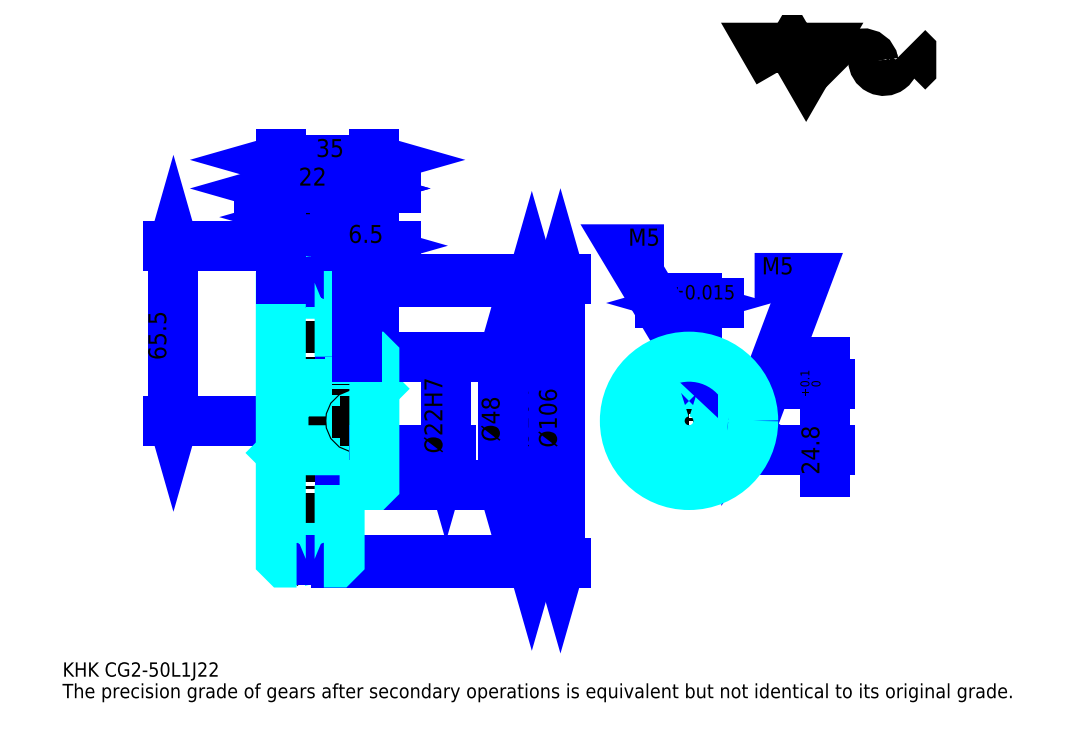
<metadata>
{"format":"dxf","ext":"dxf","renderer":"ezdxf+matplotlib","layout":"modelspace","background":"white","min_lineweight":24,"dpi":150}
</metadata>
<code>
0
SECTION
2
ENTITIES
0
TEXT
8
0
10
13.39
20
14.73
40
5.355
41
1
1
KHK CG2-50L1J22
7
KANJI
50
0
51
0
0
TEXT
8
0
10
13.39
20
6.694
40
5.355
41
1
1
The precision grade of gears after secondary operations is equivalent but not identical to its original grade.
7
KANJI
50
0
51
0
0
TEXT
8
0
10
13.39
20
241
40
6.024
41
1
1

7
KANJI
50
0
51
0
0
POLYLINE
8
0
66
     1
70
     2
0
VERTEX
8
0
10
281.1
20
241
0
VERTEX
8
0
10
275.9
20
250
0
VERTEX
8
0
10
296.8
20
250
0
VERTEX
8
0
10
291.6
20
241
0
VERTEX
8
0
10
286.4
20
250
0
VERTEX
8
0
10
281.1
20
241
0
SEQEND
0
ARC
8
0
10
312.9
20
243.9
40
3.916
50
10
51
180
0
ARC
8
0
10
320.6
20
245.3
40
3.916
50
180
51
10
0
POLYLINE
8
0
66
     1
70
     2
0
VERTEX
8
0
10
304.8
20
250
0
VERTEX
8
0
10
303.4
20
248.6
0
VERTEX
8
0
10
303.4
20
242.4
0
VERTEX
8
0
10
304.8
20
241
0
SEQEND
0
POLYLINE
8
0
66
     1
70
     2
0
VERTEX
8
0
10
329.5
20
250
0
VERTEX
8
0
10
330.9
20
248.6
0
VERTEX
8
0
10
330.9
20
242.4
0
VERTEX
8
0
10
329.5
20
241
0
SEQEND
0
LINE
8
DASHDOT
10
99.06
20
175.9
11
113
21
175.9
0
LINE
8
DASHDOT
10
106
20
180
11
106
21
53.43
0
LINE
8
0
10
189
20
162.4
11
189
21
58.44
0
POLYLINE
8
0
66
     1
70
     2
0
VERTEX
8
0
10
190.3
20
157.8
0
VERTEX
8
0
10
189
20
162.4
0
VERTEX
8
0
10
187.6
20
157.8
0
SEQEND
0
POLYLINE
8
0
66
     1
70
     2
0
VERTEX
8
0
10
187.6
20
63.13
0
VERTEX
8
0
10
189
20
58.44
0
VERTEX
8
0
10
190.3
20
63.13
0
SEQEND
0
LINE
8
0
10
130
20
162.4
11
191
21
162.4
0
LINE
8
0
10
130
20
58.44
11
191
21
58.44
0
TEXT
8
0
10
187.6
20
100.4
40
6.694
41
1
1
%%c104
7
KANJI
50
90
51
0
0
LINE
8
0
10
199.7
20
163.4
11
199.7
21
57.44
0
POLYLINE
8
0
66
     1
70
     2
0
VERTEX
8
0
10
201
20
158.8
0
VERTEX
8
0
10
199.7
20
163.4
0
VERTEX
8
0
10
198.3
20
158.8
0
SEQEND
0
POLYLINE
8
0
66
     1
70
     2
0
VERTEX
8
0
10
198.3
20
62.13
0
VERTEX
8
0
10
199.7
20
57.44
0
VERTEX
8
0
10
201
20
62.13
0
SEQEND
0
LINE
8
0
10
130
20
163.4
11
201.7
21
163.4
0
LINE
8
0
10
130
20
57.44
11
201.7
21
57.44
0
TEXT
8
0
10
198.3
20
100.4
40
6.694
41
1
1
%%c106
7
KANJI
50
90
51
0
0
LINE
8
0
10
54.89
20
110.4
11
54.89
21
175.9
0
POLYLINE
8
0
66
     1
70
     2
0
VERTEX
8
0
10
53.55
20
115.1
0
VERTEX
8
0
10
54.89
20
110.4
0
VERTEX
8
0
10
56.23
20
115.1
0
SEQEND
0
POLYLINE
8
0
66
     1
70
     2
0
VERTEX
8
0
10
56.23
20
171.3
0
VERTEX
8
0
10
54.89
20
175.9
0
VERTEX
8
0
10
53.55
20
171.3
0
SEQEND
0
LINE
8
0
10
95.05
20
110.4
11
52.88
21
110.4
0
LINE
8
0
10
99.06
20
175.9
11
52.88
21
175.9
0
TEXT
8
0
10
52.21
20
133.2
40
6.694
41
1
1
65.5
7
KANJI
50
90
51
0
0
LINE
8
0
10
138.1
20
197.4
11
109
21
197.4
0
POLYLINE
8
0
66
     1
70
     2
0
VERTEX
8
0
10
112.4
20
196
0
VERTEX
8
0
10
117
20
197.4
0
VERTEX
8
0
10
112.4
20
198.7
0
SEQEND
0
POLYLINE
8
0
66
     1
70
     2
0
VERTEX
8
0
10
134.7
20
198.7
0
VERTEX
8
0
10
130
20
197.4
0
VERTEX
8
0
10
134.7
20
196
0
SEQEND
0
LINE
8
0
10
117
20
163.4
11
117
21
199.4
0
TEXT
8
0
10
119.2
20
198.4
40
6.694
41
1
1
13
7
KANJI
50
0
51
0
0
LINE
8
0
10
114.1
20
186.7
11
87.02
21
186.7
0
POLYLINE
8
0
66
     1
70
     2
0
VERTEX
8
0
10
90.36
20
185.3
0
VERTEX
8
0
10
95.05
20
186.7
0
VERTEX
8
0
10
90.36
20
188
0
SEQEND
0
POLYLINE
8
0
66
     1
70
     2
0
VERTEX
8
0
10
110.7
20
188
0
VERTEX
8
0
10
106
20
186.7
0
VERTEX
8
0
10
110.7
20
185.3
0
SEQEND
0
LINE
8
0
10
106
20
163.4
11
106
21
188.7
0
TEXT
8
0
10
96.2
20
187.7
40
6.694
41
1
1
11
7
KANJI
50
0
51
0
0
ARC
8
DASHDOT
10
106
20
175.9
40
15.39
50
220
51
320
0
ARC
8
DASHDOT
10
106
20
44.94
40
15.39
50
40
51
140
0
ARC
8
0
10
106
20
175.9
40
18
50
232.3
51
307.7
0
ARC
8
0
10
106
20
44.94
40
18
50
52.33
51
127.7
0
ARC
8
0
10
106
20
175.9
40
13.5
50
247.8
51
292.2
0
ARC
8
0
10
106
20
44.94
40
13.5
50
67.81
51
112.2
0
LINE
8
DASHDOT
10
95.05
20
110.4
11
134.1
21
110.4
0
LINE
8
0
10
117
20
162.1
11
117
21
163.4
0
LINE
8
0
10
95.05
20
162.1
11
95.05
21
163.4
0
LINE
8
0
10
130
20
133.9
11
130
21
163.4
0
LINE
8
0
10
117
20
134.4
11
130
21
134.4
0
LINE
8
0
10
117
20
86.44
11
130
21
86.44
0
LINE
8
0
10
115.7
20
163.4
11
130
21
163.4
0
LINE
8
0
10
106
20
162.4
11
130
21
162.4
0
LINE
8
0
10
106
20
58.44
11
130
21
58.44
0
LINE
8
0
10
115.7
20
57.44
11
130
21
57.44
0
LINE
8
0
10
130
20
122.4
11
129
21
121.4
0
LINE
8
0
10
130
20
98.44
11
129
21
99.44
0
LINE
8
0
10
95.05
20
98.44
11
96.05
21
99.44
0
POLYLINE
8
0
66
     1
70
     2
0
VERTEX
8
0
10
100.9
20
163.4
0
VERTEX
8
0
10
96.39
20
163.4
0
VERTEX
8
0
10
95.05
20
162.1
0
VERTEX
8
0
10
95.05
20
98.44
0
SEQEND
0
POLYLINE
8
0
66
     1
70
     2
0
VERTEX
8
0
10
95.05
20
98.44
0
VERTEX
8
0
10
95.05
20
58.78
0
VERTEX
8
0
10
96.39
20
57.44
0
VERTEX
8
0
10
100.9
20
57.44
0
SEQEND
0
POLYLINE
8
0
66
     1
70
     2
0
VERTEX
8
0
10
95.05
20
122.4
0
VERTEX
8
0
10
96.05
20
121.4
0
VERTEX
8
0
10
96.05
20
99.44
0
VERTEX
8
0
10
129
20
99.44
0
VERTEX
8
0
10
129
20
121.4
0
VERTEX
8
0
10
96.05
20
121.4
0
SEQEND
0
LINE
8
0
10
95.05
20
208.1
11
130
21
208.1
0
POLYLINE
8
0
66
     1
70
     2
0
VERTEX
8
0
10
99.73
20
209.4
0
VERTEX
8
0
10
95.05
20
208.1
0
VERTEX
8
0
10
99.73
20
206.7
0
SEQEND
0
POLYLINE
8
0
66
     1
70
     2
0
VERTEX
8
0
10
125.4
20
206.7
0
VERTEX
8
0
10
130
20
208.1
0
VERTEX
8
0
10
125.4
20
209.4
0
SEQEND
0
LINE
8
0
10
95.05
20
163.4
11
95.05
21
210.1
0
LINE
8
0
10
130
20
163.4
11
130
21
210.1
0
TEXT
8
0
10
108.2
20
209.1
40
6.694
41
1
1
35
7
KANJI
50
0
51
0
0
LINE
8
0
10
95.05
20
197.4
11
117
21
197.4
0
POLYLINE
8
0
66
     1
70
     2
0
VERTEX
8
0
10
99.73
20
198.7
0
VERTEX
8
0
10
95.05
20
197.4
0
VERTEX
8
0
10
99.73
20
196
0
SEQEND
0
POLYLINE
8
0
66
     1
70
     2
0
VERTEX
8
0
10
112.4
20
196
0
VERTEX
8
0
10
117
20
197.4
0
VERTEX
8
0
10
112.4
20
198.7
0
SEQEND
0
TEXT
8
0
10
101.7
20
198.4
40
6.694
41
1
1
22
7
KANJI
50
0
51
0
0
LINE
8
0
10
178.2
20
134.4
11
178.2
21
86.44
0
POLYLINE
8
0
66
     1
70
     2
0
VERTEX
8
0
10
179.6
20
129.8
0
VERTEX
8
0
10
178.2
20
134.4
0
VERTEX
8
0
10
176.9
20
129.8
0
SEQEND
0
POLYLINE
8
0
66
     1
70
     2
0
VERTEX
8
0
10
176.9
20
91.13
0
VERTEX
8
0
10
178.2
20
86.44
0
VERTEX
8
0
10
179.6
20
91.13
0
SEQEND
0
LINE
8
0
10
130
20
134.4
11
180.2
21
134.4
0
LINE
8
0
10
130
20
86.44
11
180.2
21
86.44
0
TEXT
8
0
10
176.9
20
102.6
40
6.694
41
1
1
%%c48
7
KANJI
50
90
51
0
0
LINE
8
DASHDOT
10
247.8
20
141.1
11
247.8
21
82.43
0
LINE
8
DASHDOT
10
219.7
20
110.4
11
275.8
21
110.4
0
LINE
8
0
10
258.8
20
154.5
11
236.7
21
154.5
0
POLYLINE
8
0
66
     1
70
     2
0
VERTEX
8
0
10
240.1
20
153.2
0
VERTEX
8
0
10
244.8
20
154.5
0
VERTEX
8
0
10
240.1
20
155.9
0
SEQEND
0
POLYLINE
8
0
66
     1
70
     2
0
VERTEX
8
0
10
255.4
20
155.9
0
VERTEX
8
0
10
250.8
20
154.5
0
VERTEX
8
0
10
255.4
20
153.2
0
SEQEND
0
LINE
8
0
10
244.8
20
124.2
11
244.8
21
156.5
0
LINE
8
0
10
250.8
20
124.2
11
250.8
21
156.5
0
TEXT
8
0
10
233.9
20
155.9
40
6.694
41
1
1
6
7
KANJI
50
0
51
0
0
TEXT
8
0
10
240.6
20
155.9
40
5.355
41
1
1
%%p0.015
7
KANJI
50
0
51
0
0
LINE
8
0
10
298.5
20
91.41
11
298.5
21
132.3
0
POLYLINE
8
0
66
     1
70
     2
0
VERTEX
8
0
10
297.2
20
128.9
0
VERTEX
8
0
10
298.5
20
124.2
0
VERTEX
8
0
10
299.9
20
128.9
0
SEQEND
0
POLYLINE
8
0
66
     1
70
     2
0
VERTEX
8
0
10
299.9
20
94.76
0
VERTEX
8
0
10
298.5
20
99.44
0
VERTEX
8
0
10
297.2
20
94.76
0
SEQEND
0
LINE
8
0
10
250.8
20
124.2
11
300.5
21
124.2
0
LINE
8
0
10
247.8
20
99.44
11
300.5
21
99.44
0
TEXT
8
0
10
296.5
20
90.28
40
6.694
41
1
1
24.8
7
KANJI
50
90
51
0
0
TEXT
8
0
10
296.9
20
119.3
40
3.347
41
1
1

7
KANJI
50
90
51
0
0
TEXT
8
0
10
292.8
20
119.3
40
3.347
41
1
1
+
7
KANJI
50
90
51
0
0
TEXT
8
0
10
296.9
20
123
40
3.347
41
1
1
0
7
KANJI
50
90
51
0
0
TEXT
8
0
10
292.8
20
123
40
3.347
41
1
1
0.1
7
KANJI
50
90
51
0
0
ARC
8
0
10
247.8
20
110.4
40
11
50
105.8
51
74.17
0
POLYLINE
8
0
66
     1
70
     2
0
VERTEX
8
0
10
250.8
20
121
0
VERTEX
8
0
10
250.8
20
124.2
0
VERTEX
8
0
10
244.8
20
124.2
0
VERTEX
8
0
10
244.8
20
121
0
SEQEND
0
LINE
8
0
10
95.05
20
124.2
11
130
21
124.2
0
POLYLINE
8
DASHDOT
66
     1
70
     2
0
VERTEX
8
DASHDOT
10
123.5
20
138.5
0
VERTEX
8
DASHDOT
10
123.5
20
120.2
0
SEQEND
0
POLYLINE
8
0
66
     1
70
     2
0
VERTEX
8
0
10
126
20
134.4
0
VERTEX
8
0
10
126
20
124.2
0
SEQEND
0
POLYLINE
8
0
66
     1
70
     2
0
VERTEX
8
0
10
121
20
134.4
0
VERTEX
8
0
10
121
20
124.2
0
SEQEND
0
POLYLINE
8
0
66
     1
70
     2
0
VERTEX
8
0
10
125.6
20
134.4
0
VERTEX
8
0
10
125.6
20
124.2
0
SEQEND
0
POLYLINE
8
0
66
     1
70
     2
0
VERTEX
8
0
10
121.5
20
134.4
0
VERTEX
8
0
10
121.5
20
124.2
0
SEQEND
0
POLYLINE
8
0
66
     1
70
     2
0
VERTEX
8
0
10
245.3
20
124.2
0
VERTEX
8
0
10
245.3
20
134.3
0
SEQEND
0
POLYLINE
8
0
66
     1
70
     2
0
VERTEX
8
0
10
250.3
20
124.2
0
VERTEX
8
0
10
250.3
20
134.3
0
SEQEND
0
POLYLINE
8
0
66
     1
70
     2
0
VERTEX
8
0
10
245.7
20
124.2
0
VERTEX
8
0
10
245.7
20
134.4
0
SEQEND
0
POLYLINE
8
0
66
     1
70
     2
0
VERTEX
8
0
10
249.8
20
124.2
0
VERTEX
8
0
10
249.8
20
134.4
0
SEQEND
0
POLYLINE
8
0
66
     1
70
     2
0
VERTEX
8
0
10
247.8
20
134.4
0
VERTEX
8
0
10
223.7
20
174.6
0
VERTEX
8
0
10
238.4
20
174.6
0
SEQEND
0
POLYLINE
8
0
66
     1
70
     2
0
VERTEX
8
0
10
244.2
20
137.8
0
VERTEX
8
0
10
247.8
20
134.4
0
VERTEX
8
0
10
246.5
20
139.2
0
SEQEND
0
TEXT
8
0
10
225
20
175.9
40
6.426
41
1
1
M5
7
KANJI
50
0
51
0
0
CIRCLE
8
0
10
123.5
20
110.4
40
2.5
0
CIRCLE
8
0
10
123.5
20
110.4
40
2.065
0
POLYLINE
8
DASHDOT
66
     1
70
     2
0
VERTEX
8
DASHDOT
10
117
20
110.4
0
VERTEX
8
DASHDOT
10
130.1
20
110.4
0
SEQEND
0
POLYLINE
8
DASHDOT
66
     1
70
     2
0
VERTEX
8
DASHDOT
10
123.5
20
103.9
0
VERTEX
8
DASHDOT
10
123.5
20
117
0
SEQEND
0
LINE
8
0
10
123.5
20
134.4
11
123.5
21
163.4
0
POLYLINE
8
0
66
     1
70
     2
0
VERTEX
8
0
10
258.5
20
112.9
0
VERTEX
8
0
10
271.6
20
112.9
0
SEQEND
0
POLYLINE
8
0
66
     1
70
     2
0
VERTEX
8
0
10
258.5
20
107.9
0
VERTEX
8
0
10
271.6
20
107.9
0
SEQEND
0
POLYLINE
8
0
66
     1
70
     2
0
VERTEX
8
0
10
258.6
20
112.5
0
VERTEX
8
0
10
271.7
20
112.5
0
SEQEND
0
POLYLINE
8
0
66
     1
70
     2
0
VERTEX
8
0
10
258.6
20
108.4
0
VERTEX
8
0
10
271.7
20
108.4
0
SEQEND
0
POLYLINE
8
0
66
     1
70
     2
0
VERTEX
8
0
10
271.8
20
110.4
0
VERTEX
8
0
10
291.8
20
163.9
0
VERTEX
8
0
10
272.3
20
163.9
0
SEQEND
0
POLYLINE
8
0
66
     1
70
     2
0
VERTEX
8
0
10
272.2
20
115.3
0
VERTEX
8
0
10
271.8
20
110.4
0
VERTEX
8
0
10
274.7
20
114.4
0
SEQEND
0
TEXT
8
0
10
275
20
165.2
40
6.426
41
1
1
M5
7
KANJI
50
0
51
0
0
LINE
8
0
10
156.8
20
121.4
11
156.8
21
99.44
0
POLYLINE
8
0
66
     1
70
     2
0
VERTEX
8
0
10
155.5
20
104.1
0
VERTEX
8
0
10
156.8
20
99.44
0
VERTEX
8
0
10
158.2
20
104.1
0
SEQEND
0
LINE
8
0
10
130
20
99.44
11
158.8
21
99.44
0
TEXT
8
0
10
155.5
20
98.23
40
6.694
41
1
1
%%c22H7
7
KANJI
50
90
51
0
0
POLYLINE
8
0
66
     1
70
     2
0
VERTEX
8
0
10
117
20
134.4
0
VERTEX
8
0
10
117
20
162.1
0
VERTEX
8
0
10
115.7
20
163.4
0
VERTEX
8
0
10
111.1
20
163.4
0
SEQEND
0
POLYLINE
8
0
66
     1
70
     2
0
VERTEX
8
0
10
111.1
20
57.44
0
VERTEX
8
0
10
115.7
20
57.44
0
VERTEX
8
0
10
117
20
58.78
0
VERTEX
8
0
10
117
20
86.44
0
SEQEND
0
POLYLINE
8
0
66
     1
70
     2
0
VERTEX
8
0
10
117
20
86.44
0
VERTEX
8
0
10
129.5
20
86.44
0
VERTEX
8
0
10
130
20
86.94
0
VERTEX
8
0
10
130
20
133.9
0
VERTEX
8
0
10
129.5
20
134.4
0
VERTEX
8
0
10
117
20
134.4
0
SEQEND
0
CIRCLE
8
0
10
247.8
20
110.4
40
24
0
LINE
8
0
10
138.1
20
175.9
11
115.5
21
175.9
0
POLYLINE
8
0
66
     1
70
     2
0
VERTEX
8
0
10
118.9
20
174.6
0
VERTEX
8
0
10
123.5
20
175.9
0
VERTEX
8
0
10
118.9
20
177.3
0
SEQEND
0
POLYLINE
8
0
66
     1
70
     2
0
VERTEX
8
0
10
134.7
20
177.3
0
VERTEX
8
0
10
130
20
175.9
0
VERTEX
8
0
10
134.7
20
174.6
0
SEQEND
0
LINE
8
0
10
123.5
20
163.4
11
123.5
21
178
0
TEXT
8
0
10
120.3
20
177
40
6.694
41
1
1
6.5
7
KANJI
50
0
51
0
0
LINE
8
0
10
123.5
20
134.4
11
123.5
21
163.4
0
ENDSEC
0
EOF

</code>
